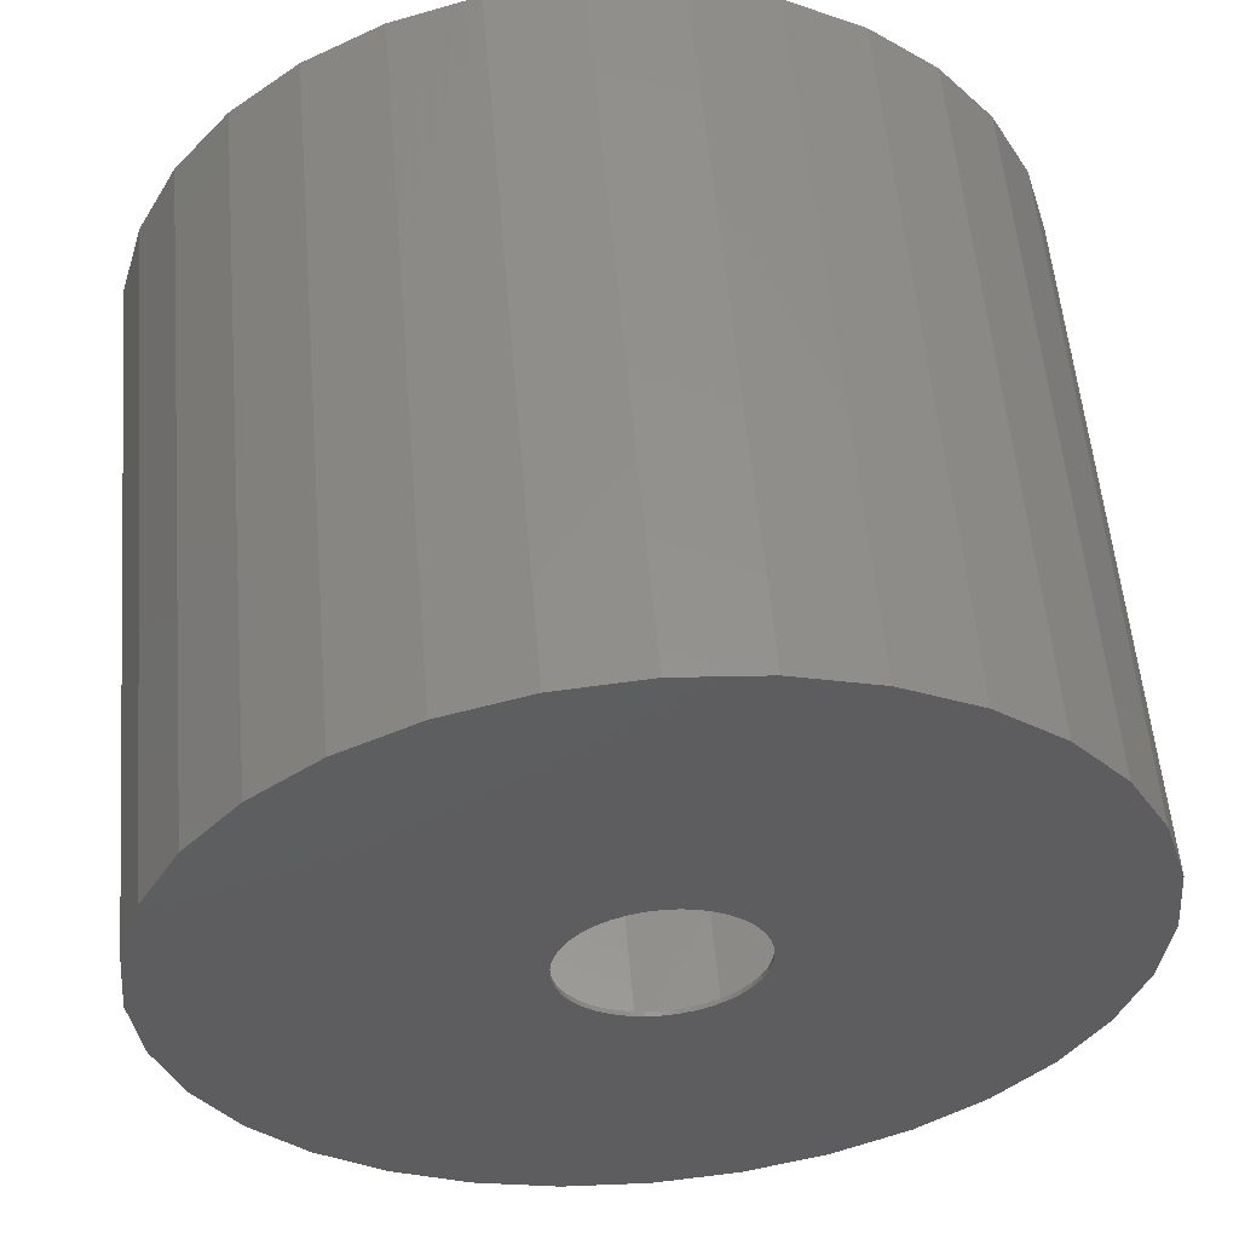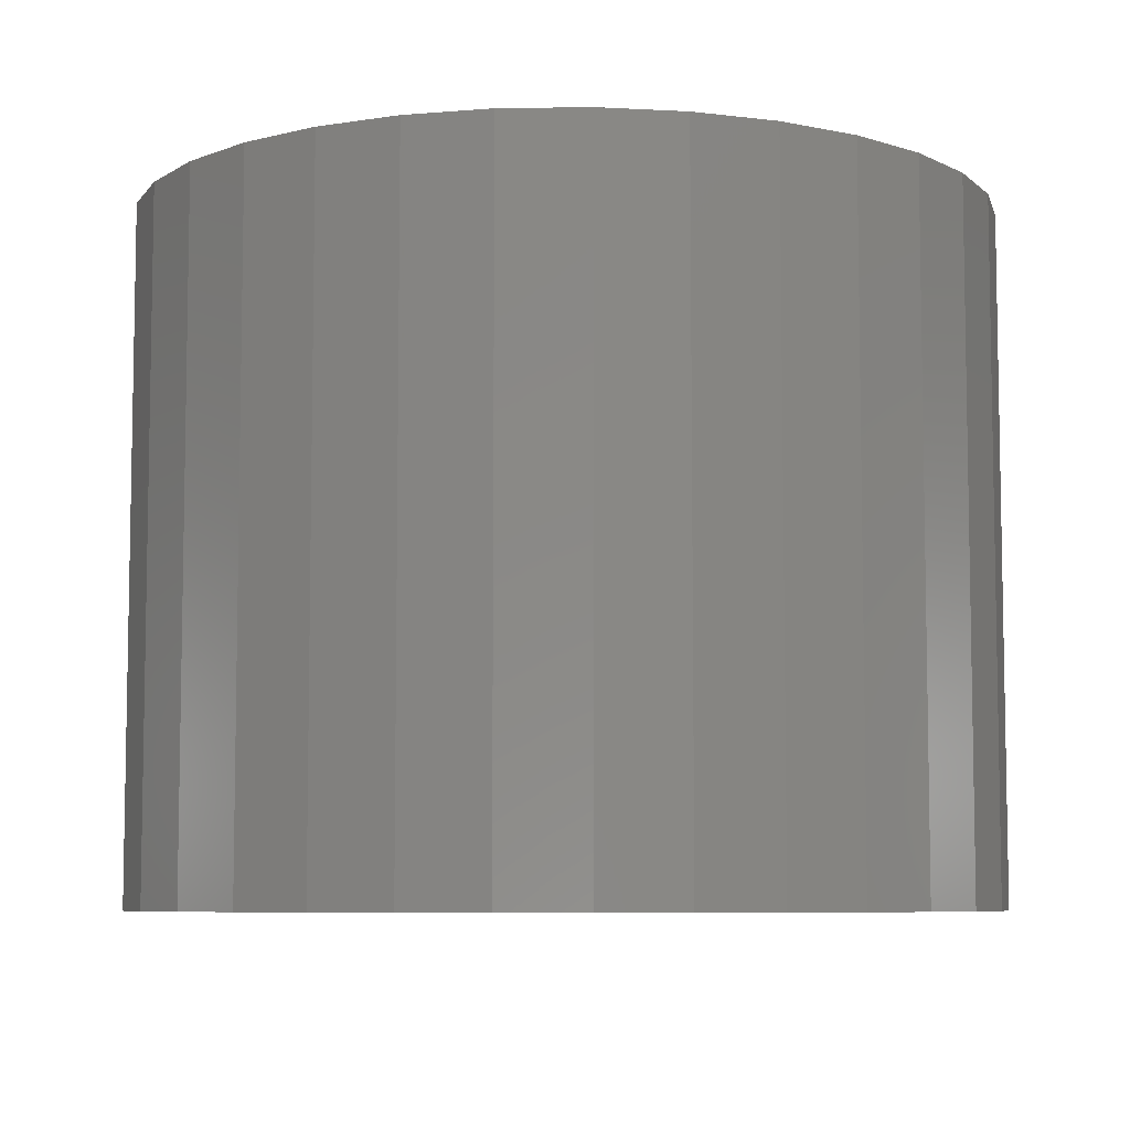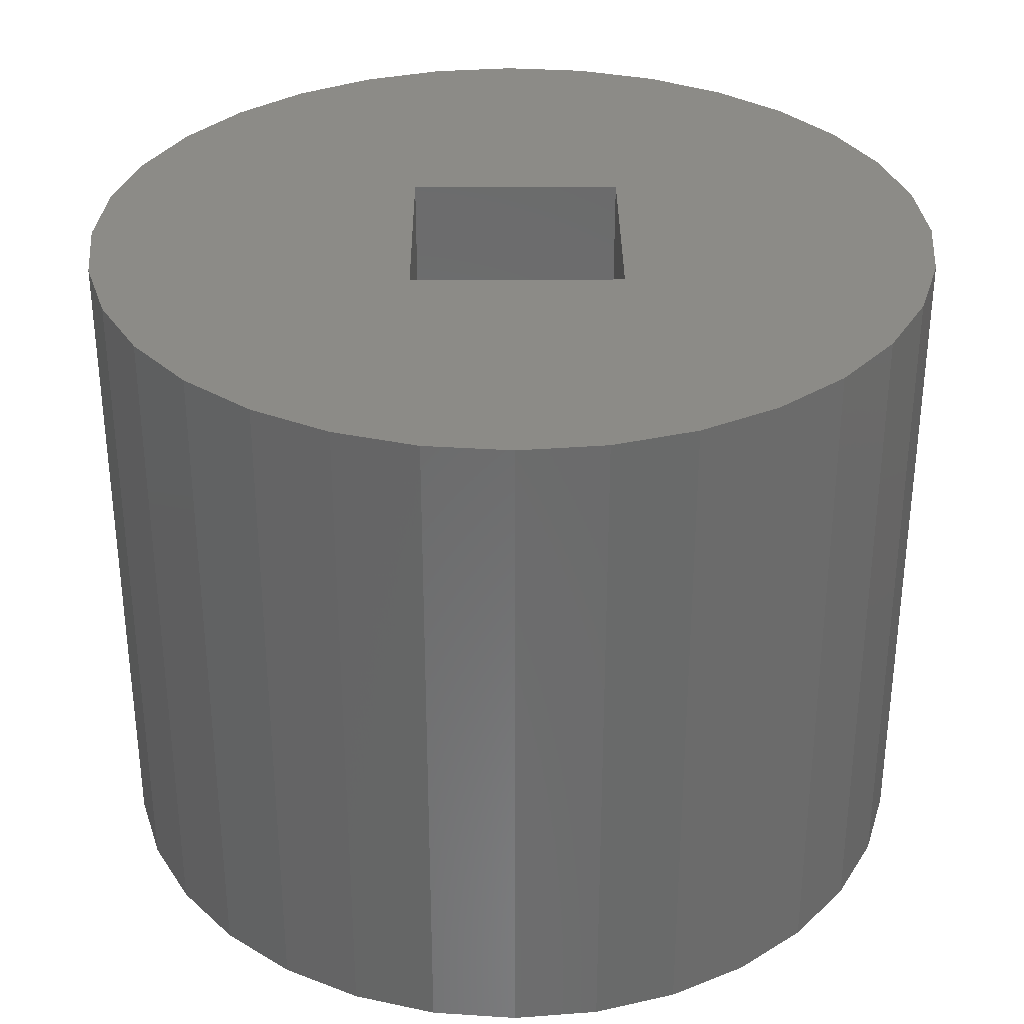
<metadata>
{"format":"stl","ext":"stl","renderer":"f3d","projection":"perspective","resolution":1024,"background":"white","views":[{"elev":55.9,"azim":175.1,"up":"+Y"},{"elev":-7.0,"azim":131.8,"up":"+Z"},{"elev":32.8,"azim":179.6,"up":"+Z"}]}
</metadata>
<code>
# stl→obj: 313 verts, 626 faces
v -0.1621 -0.02263 -0.5938
v -0.1622 -0.02075 -0.6016
v -0.1643 -1.981e-17 -0.5938
v -0.1641 -1.981e-17 -0.6016
v -0.1577 -0.04109 -0.6016
v -0.1568 -0.04473 -0.5938
v -0.1485 -0.06534 -0.6016
v -0.1356 -0.08782 -0.6016
v -0.1371 -0.0858 -0.5938
v -0.1231 -0.1039 -0.5938
v -0.1192 -0.1079 -0.6016
v -0.1068 -0.1198 -0.5938
v -0.09978 -0.1252 -0.6016
v -0.08831 -0.1332 -0.5938
v -0.07788 -0.1391 -0.6016
v -0.06815 -0.1439 -0.5938
v -0.05405 -0.1494 -0.6016
v -0.04668 -0.1517 -0.5938
v -0.02888 -0.1557 -0.6016
v -0.02433 -0.1564 -0.5938
v -0.003024 -0.1579 -0.6016
v -0.00154 -0.1579 -0.5938
v 0.02123 -0.1561 -0.5938
v 0.02285 -0.1559 -0.6016
v 0.04353 -0.1512 -0.5938
v 0.04808 -0.1499 -0.6016
v 0.06492 -0.1432 -0.5938
v 0.07202 -0.1398 -0.6016
v 0.08496 -0.1323 -0.5938
v 0.09405 -0.1261 -0.6016
v 0.1033 -0.1186 -0.5938
v 0.1136 -0.1091 -0.6016
v 0.1195 -0.1025 -0.5938
v 0.1302 -0.08915 -0.6016
v 0.1333 -0.08434 -0.5938
v 0.1434 -0.06681 -0.6016
v 0.1443 -0.06437 -0.5938
v 0.1528 -0.04266 -0.6016
v -0.1484 -0.06596 -0.5938
v 0.1525 -0.04305 -0.5938
v 0.158 -0.01783 -0.5938
v 0.1582 -0.01763 -0.6016
v 0.1594 0.007944 -0.5938
v 0.1596 0.007944 -0.6016
v 0.1394 -0.02198 0.1406
v 0.1401 -0.01552 0.1484
v 0.1414 0.007944 0.1406
v 0.1412 0.007944 0.1484
v -0.1511 -0.09185 0.1484
v -0.1459 -0.09832 0.1406
v -0.1616 -0.07529 0.1406
v -0.1342 -0.1114 0.1484
v -0.1303 -0.1149 0.1406
v -0.1177 -0.1256 0.1484
v -0.1126 -0.1291 0.1406
v -0.09946 -0.1374 0.1484
v -0.09435 -0.14 0.1406
v -0.08174 -0.1459 0.1484
v -0.07478 -0.1485 0.1406
v -0.06313 -0.1522 0.1484
v -0.04763 -0.1556 0.1406
v -0.04457 -0.1561 0.1484
v -0.02567 -0.1578 0.1484
v -0.01966 -0.1579 0.1406
v -0.006266 -0.1572 0.1484
v 0.006756 -0.1556 0.1406
v 0.01293 -0.1544 0.1484
v 0.03245 -0.149 0.1406
v 0.03358 -0.1485 0.1484
v 0.05327 -0.14 0.1484
v 0.05807 -0.1376 0.1406
v 0.07525 -0.1264 0.1484
v 0.08133 -0.1219 0.1406
v 0.09479 -0.1095 0.1484
v 0.09788 -0.1065 0.1406
v 0.109 -0.09303 0.1484
v 0.1121 -0.08893 0.1406
v 0.1208 -0.07479 0.1484
v 0.1232 -0.07062 0.1406
v 0.1293 -0.05713 0.1484
v 0.1318 -0.05101 0.1406
v 0.1356 -0.03858 0.1484
v -0.1647 -0.06987 0.1484
v -0.1731 -0.04991 0.1406
v -0.1733 -0.04997 0.1484
v -0.1797 -0.02532 0.1406
v -0.1798 -0.02535 0.1484
v -0.1823 -1.388e-17 0.1406
v -0.1825 -1.981e-17 0.1482
v 0.1389 0.03133 0.1484
v 0.1386 0.03406 0.1406
v 0.1333 0.05413 0.1484
v 0.1317 0.05938 0.1406
v 0.126 0.07262 0.1484
v 0.1197 0.08495 0.1406
v 0.1164 0.09008 0.1484
v 0.1035 0.1081 0.1406
v 0.1032 0.1082 0.1484
v 0.04467 0.1521 0.1484
v 0.05127 0.1491 0.1406
v 0.06724 0.1399 0.1484
v 0.03179 0.1572 0.1406
v 0.02509 0.1592 0.1484
v 0.004687 0.1638 0.1406
v -0.02317 0.1658 0.1406
v -0.01437 0.1657 0.1484
v -0.03359 0.1653 0.1484
v -0.04955 0.1632 0.1406
v -0.05242 0.1627 0.1484
v -0.07082 0.1578 0.1484
v -0.07516 0.1563 0.1406
v -0.08936 0.1505 0.1484
v -0.1008 0.1445 0.1406
v -0.1069 0.1409 0.1484
v -0.1239 0.1284 0.1406
v -0.125 0.1277 0.1484
v -0.1404 0.1126 0.1406
v -0.165 0.07684 0.1406
v -0.1545 0.09465 0.1406
v -0.1598 0.08657 0.1484
v -0.1731 0.05785 0.1406
v 0.06952 0.1385 0.1406
v 0.0876 0.1245 0.1406
v 0.08761 0.1243 0.1484
v 0.004759 0.1638 0.1484
v -0.1411 0.1121 0.1484
v -0.1733 0.05791 0.1484
v -0.1805 0.02938 0.1484
v -0.1803 0.02934 0.1406
v -0.1627 0.02557 -0.6016
v -0.1632 0.0227 -0.5938
v 0.1567 0.03362 -0.5938
v 0.1578 0.02869 -0.6016
v 0.1533 0.04903 -0.6016
v 0.15 0.05854 -0.5938
v 0.1441 0.07329 -0.6016
v 0.1408 0.07943 -0.5938
v 0.1311 0.09576 -0.6016
v 0.1288 0.09883 -0.5938
v 0.1147 0.1159 -0.6016
v 0.09534 0.1331 -0.6016
v 0.09713 0.1316 -0.5938
v 0.07817 0.1443 -0.5938
v 0.07344 0.147 -0.6016
v 0.05761 0.1543 -0.5938
v 0.04961 0.1573 -0.6016
v 0.03586 0.1612 -0.5938
v 0.02444 0.1636 -0.6016
v 0.01334 0.165 -0.5938
v -0.001417 0.1658 -0.6016
v -0.009485 0.1657 -0.5938
v -0.02729 0.1639 -0.6016
v -0.03217 0.1631 -0.5938
v -0.05252 0.1578 -0.6016
v -0.05427 0.1573 -0.5938
v -0.07533 0.1485 -0.5938
v -0.07646 0.1478 -0.6016
v -0.09494 0.1368 -0.5938
v -0.09849 0.1341 -0.6016
v -0.1127 0.1224 -0.5938
v -0.118 0.117 -0.6016
v -0.1283 0.1057 -0.5938
v -0.1346 0.09709 -0.6016
v -0.1414 0.08703 -0.5938
v -0.1478 0.07475 -0.6016
v -0.1517 0.06666 -0.5938
v -0.1572 0.0506 -0.6016
v -0.159 0.04504 -0.5938
v 0.1141 0.1163 -0.5938
v -0.7278 0.1463 -0.5938
v 0.7436 0.1463 -0.5938
v 0.7009 -0.287 -0.5938
v -0.6851 -0.287 -0.5938
v -0.6158 -0.4167 -0.5938
v -0.5225 -0.5304 -0.5938
v -0.4088 -0.6237 -0.5938
v -0.2791 -0.693 -0.5938
v -0.1384 -0.7357 -0.5938
v 0.007895 -0.7501 -0.5938
v -0.7278 -0.1463 -0.5938
v 0.1542 -0.7357 -0.5938
v 0.2949 -0.693 -0.5938
v 0.4246 -0.6237 -0.5938
v 0.5383 -0.5304 -0.5938
v 0.6316 -0.4167 -0.5938
v 0.7009 0.287 -0.5938
v 0.6316 0.4167 -0.5938
v 0.5383 0.5304 -0.5938
v 0.4246 0.6237 -0.5938
v 0.2949 0.693 -0.5938
v 0.1542 0.7357 -0.5938
v 0.007895 0.7501 -0.5938
v -0.1384 0.7357 -0.5938
v -0.2791 0.693 -0.5938
v -0.4088 0.6237 -0.5938
v -0.5225 0.5304 -0.5938
v -0.6158 0.4167 -0.5938
v -0.6851 0.287 -0.5938
v -0.7422 9.186e-17 -0.5938
v 0.758 -1.837e-16 -0.5938
v 0.7436 -0.1463 -0.5938
v 0.1953 0.1953 0.1406
v 0.1953 -0.1953 0.1406
v -0.1953 0.1953 0.1406
v -0.1953 -0.1953 0.1406
v -0.1384 0.7357 0.5938
v -0.2791 0.693 0.5938
v -0.4088 0.6237 0.5938
v -0.5225 0.5304 0.5938
v -0.6158 0.4167 0.5938
v -0.6851 0.287 0.5938
v -0.7278 0.1463 0.5938
v -0.7422 9.186e-17 0.5938
v 0.007895 0.7501 0.5938
v 0.1542 0.7357 0.5938
v 0.2949 0.693 0.5938
v 0.4246 0.6237 0.5938
v 0.5383 0.5304 0.5938
v 0.6316 0.4167 0.5938
v 0.7009 0.287 0.5938
v 0.7436 0.1463 0.5938
v 0.758 0 0.5938
v 0.1542 -0.7357 0.5938
v 0.2949 -0.693 0.5938
v 0.4246 -0.6237 0.5938
v 0.5383 -0.5304 0.5938
v 0.6316 -0.4167 0.5938
v 0.7009 -0.287 0.5938
v 0.7436 -0.1463 0.5938
v 0.007895 -0.7501 0.5938
v -0.1384 -0.7357 0.5938
v -0.2791 -0.693 0.5938
v -0.4088 -0.6237 0.5938
v -0.5225 -0.5304 0.5938
v -0.6158 -0.4167 0.5938
v -0.6851 -0.287 0.5938
v -0.7278 -0.1463 0.5938
v 0.1953 0.1953 0.5938
v -0.1953 0.1953 0.5938
v -0.1953 -0.1953 0.5938
v 0.1953 -0.1953 0.5938
v -0.7354 0.1479 -0.6016
v 0.7512 0.1479 -0.6016
v 0.7081 -0.29 -0.6016
v -0.6923 -0.29 -0.6016
v -0.7354 -0.1479 -0.6016
v 0.007895 -0.7579 -0.6016
v -0.14 -0.7433 -0.6016
v -0.2821 -0.7002 -0.6016
v -0.4132 -0.6302 -0.6016
v -0.528 -0.5359 -0.6016
v -0.6223 -0.4211 -0.6016
v 0.6381 -0.4211 -0.6016
v 0.5438 -0.5359 -0.6016
v 0.429 -0.6302 -0.6016
v 0.2979 -0.7002 -0.6016
v 0.1558 -0.7433 -0.6016
v -0.6923 0.29 -0.6016
v -0.6223 0.4211 -0.6016
v -0.528 0.5359 -0.6016
v -0.4132 0.6302 -0.6016
v -0.2821 0.7002 -0.6016
v -0.14 0.7433 -0.6016
v 0.007895 0.7579 -0.6016
v 0.1558 0.7433 -0.6016
v 0.2979 0.7002 -0.6016
v 0.429 0.6302 -0.6016
v 0.5438 0.5359 -0.6016
v 0.6381 0.4211 -0.6016
v 0.7081 0.29 -0.6016
v -0.75 9.281e-17 -0.6016
v 0.7658 0 -0.6016
v 0.7512 -0.1479 -0.6016
v 0.1875 -0.1875 0.1484
v -0.1875 -0.1875 0.1484
v -0.1875 0.1875 0.1484
v 0.1875 0.1875 0.1484
v 0.1875 0.1875 0.6016
v -0.1875 0.1875 0.6016
v -0.1875 -0.1875 0.6016
v 0.1875 -0.1875 0.6016
v 0.7512 0.1479 0.6016
v 0.7081 0.29 0.6016
v 0.6381 0.4211 0.6016
v 0.5438 0.5359 0.6016
v 0.429 0.6302 0.6016
v 0.2979 0.7002 0.6016
v 0.1558 0.7433 0.6016
v 0.007895 0.7579 0.6016
v -0.14 0.7433 0.6016
v -0.2821 0.7002 0.6016
v -0.6923 0.29 0.6016
v -0.7354 0.1479 0.6016
v -0.75 9.281e-17 0.6016
v -0.7354 -0.1479 0.6016
v -0.6923 -0.29 0.6016
v -0.2821 -0.7002 0.6016
v -0.14 -0.7433 0.6016
v -0.6223 -0.4211 0.6016
v -0.528 -0.5359 0.6016
v -0.4132 -0.6302 0.6016
v 0.2979 -0.7002 0.6016
v 0.429 -0.6302 0.6016
v 0.5438 -0.5359 0.6016
v 0.6381 -0.4211 0.6016
v 0.7081 -0.29 0.6016
v 0.7512 -0.1479 0.6016
v 0.7658 0 0.6016
v -0.4132 0.6302 0.6016
v -0.528 0.5359 0.6016
v -0.6223 0.4211 0.6016
v 0.1558 -0.7433 0.6016
v 0.007895 -0.7579 0.6016
f 1 2 3
f 2 4 3
f 5 2 1
f 6 5 1
f 7 5 6
f 8 9 10
f 10 11 8
f 11 10 12
f 12 13 11
f 13 12 14
f 14 15 13
f 16 15 14
f 17 15 16
f 18 17 16
f 19 17 18
f 20 19 18
f 21 19 20
f 22 21 20
f 21 22 23
f 23 24 21
f 24 23 25
f 25 26 24
f 26 25 27
f 27 28 26
f 28 27 29
f 29 30 28
f 30 29 31
f 31 32 30
f 33 32 31
f 34 32 33
f 35 34 33
f 36 34 35
f 37 36 35
f 38 36 37
f 6 39 7
f 7 39 9
f 7 9 8
f 37 40 38
f 38 40 41
f 38 41 42
f 42 41 43
f 42 43 44
f 45 46 47
f 46 48 47
f 49 50 51
f 50 49 52
f 52 53 50
f 53 52 54
f 54 55 53
f 55 54 56
f 56 57 55
f 57 56 58
f 58 59 57
f 59 58 60
f 60 61 59
f 62 61 60
f 61 62 63
f 63 64 61
f 64 63 65
f 65 66 64
f 67 66 65
f 68 66 67
f 69 68 67
f 68 69 70
f 70 71 68
f 71 70 72
f 72 73 71
f 73 72 74
f 74 75 73
f 75 74 76
f 76 77 75
f 77 76 78
f 78 79 77
f 79 78 80
f 80 81 79
f 81 80 82
f 82 45 81
f 46 45 82
f 49 51 83
f 83 51 84
f 83 84 85
f 85 84 86
f 85 86 87
f 87 86 88
f 87 88 89
f 48 90 47
f 90 91 47
f 91 90 92
f 92 93 91
f 93 92 94
f 94 95 93
f 96 95 94
f 97 95 96
f 98 97 96
f 99 100 101
f 102 100 99
f 103 102 99
f 104 102 103
f 105 106 107
f 107 108 105
f 109 108 107
f 108 109 110
f 110 111 108
f 111 110 112
f 112 113 111
f 114 113 112
f 115 113 114
f 116 115 114
f 117 115 116
f 118 119 120
f 121 118 120
f 100 122 101
f 101 122 123
f 101 123 124
f 124 123 97
f 124 97 98
f 103 125 104
f 104 125 106
f 104 106 105
f 116 126 117
f 117 126 120
f 117 120 119
f 120 127 121
f 121 127 128
f 121 128 129
f 129 128 89
f 129 89 88
f 130 131 4
f 131 3 4
f 132 133 43
f 133 44 43
f 134 133 132
f 135 134 132
f 136 134 135
f 137 136 135
f 138 136 137
f 139 138 137
f 140 138 139
f 141 142 143
f 143 144 141
f 144 143 145
f 145 146 144
f 146 145 147
f 147 148 146
f 149 148 147
f 150 148 149
f 151 150 149
f 152 150 151
f 153 152 151
f 154 152 153
f 155 154 153
f 154 155 156
f 156 157 154
f 157 156 158
f 158 159 157
f 159 158 160
f 160 161 159
f 161 160 162
f 162 163 161
f 163 162 164
f 164 165 163
f 166 165 164
f 167 165 166
f 168 167 166
f 130 167 168
f 131 130 168
f 139 169 140
f 140 169 142
f 140 142 141
f 158 156 170
f 145 143 171
f 171 143 142
f 172 25 23
f 173 174 175
f 173 175 176
f 173 176 177
f 173 177 178
f 173 178 179
f 173 179 22
f 173 22 20
f 173 20 18
f 173 18 180
f 22 179 181
f 22 181 182
f 22 182 183
f 22 183 184
f 22 184 185
f 22 185 172
f 22 172 23
f 149 186 187
f 149 187 188
f 149 188 189
f 149 189 190
f 149 190 191
f 149 191 192
f 149 192 151
f 151 192 193
f 151 193 194
f 151 194 195
f 151 195 196
f 151 196 197
f 151 197 198
f 198 170 156
f 198 156 155
f 198 155 153
f 198 153 151
f 199 3 131
f 199 131 168
f 199 168 166
f 199 166 164
f 199 164 162
f 199 162 160
f 199 160 158
f 199 158 170
f 180 18 16
f 180 16 14
f 180 14 12
f 180 12 10
f 180 10 9
f 180 9 39
f 180 39 6
f 180 6 1
f 180 1 3
f 180 3 199
f 186 149 147
f 186 147 145
f 186 145 171
f 200 171 142
f 200 142 169
f 200 169 139
f 200 139 137
f 200 137 135
f 200 135 132
f 200 132 43
f 200 43 41
f 200 41 201
f 201 41 40
f 201 40 37
f 201 37 35
f 201 35 33
f 201 33 31
f 201 31 29
f 201 29 27
f 201 27 25
f 201 25 172
f 202 203 45
f 202 45 47
f 202 47 91
f 202 91 93
f 202 93 95
f 202 95 97
f 202 97 123
f 202 123 122
f 202 122 100
f 202 100 102
f 202 102 104
f 202 104 105
f 202 105 204
f 205 88 86
f 205 86 84
f 205 84 51
f 205 51 50
f 205 50 53
f 205 53 55
f 205 55 57
f 205 57 59
f 205 59 61
f 205 61 64
f 205 64 203
f 204 105 108
f 204 108 111
f 204 111 113
f 204 113 115
f 204 115 117
f 204 117 119
f 204 119 118
f 204 118 121
f 204 121 129
f 204 129 88
f 204 88 205
f 203 64 66
f 203 66 68
f 203 68 71
f 203 71 73
f 203 73 75
f 203 75 77
f 203 77 79
f 203 79 81
f 203 81 45
f 192 206 193
f 193 206 207
f 193 207 194
f 194 207 208
f 194 208 195
f 195 208 209
f 195 209 196
f 196 209 210
f 196 210 197
f 197 210 211
f 197 211 198
f 198 211 212
f 198 212 170
f 170 212 213
f 170 213 199
f 206 192 214
f 214 192 191
f 214 191 215
f 215 191 190
f 215 190 216
f 216 190 189
f 216 189 217
f 217 189 188
f 217 188 218
f 218 188 187
f 218 187 219
f 219 187 186
f 219 186 220
f 220 186 171
f 220 171 221
f 221 171 200
f 221 200 222
f 179 223 181
f 181 223 224
f 181 224 182
f 182 224 225
f 182 225 183
f 183 225 226
f 183 226 184
f 184 226 227
f 184 227 185
f 185 227 228
f 185 228 172
f 172 228 229
f 172 229 201
f 201 229 222
f 201 222 200
f 223 179 230
f 230 179 178
f 230 178 231
f 231 178 177
f 231 177 232
f 232 177 176
f 232 176 233
f 233 176 175
f 233 175 234
f 234 175 174
f 234 174 235
f 235 174 173
f 235 173 236
f 236 173 180
f 236 180 237
f 237 180 199
f 237 199 213
f 238 202 239
f 239 202 204
f 239 204 240
f 240 204 205
f 240 205 241
f 241 205 203
f 241 203 238
f 238 203 202
f 239 240 213
f 239 213 212
f 239 212 211
f 239 211 207
f 239 207 206
f 239 206 214
f 239 214 215
f 239 215 216
f 239 216 238
f 240 231 232
f 240 232 236
f 240 236 237
f 240 237 213
f 238 216 217
f 238 217 218
f 238 218 219
f 238 219 220
f 238 220 221
f 236 232 233
f 236 233 234
f 236 234 235
f 241 238 221
f 241 221 222
f 241 222 229
f 241 229 228
f 241 228 227
f 241 227 226
f 241 226 225
f 241 225 224
f 211 210 209
f 211 209 208
f 211 208 207
f 224 223 241
f 241 223 240
f 223 230 240
f 240 230 231
f 157 242 154
f 242 157 159
f 141 144 243
f 24 26 244
f 245 246 17
f 245 17 19
f 245 19 21
f 245 21 247
f 245 247 248
f 245 248 249
f 245 249 250
f 245 250 251
f 245 251 252
f 21 24 244
f 21 244 253
f 21 253 254
f 21 254 255
f 21 255 256
f 21 256 257
f 21 257 247
f 150 258 259
f 150 259 260
f 150 260 261
f 150 261 262
f 150 262 263
f 150 263 264
f 150 264 265
f 150 265 266
f 150 266 267
f 150 267 268
f 150 268 269
f 150 269 270
f 150 270 148
f 258 150 152
f 258 152 154
f 258 154 242
f 271 242 159
f 271 159 161
f 271 161 163
f 271 163 165
f 271 165 167
f 271 167 130
f 271 130 4
f 246 271 4
f 246 4 2
f 246 2 5
f 246 5 7
f 246 7 8
f 246 8 11
f 246 11 13
f 246 13 15
f 246 15 17
f 270 243 144
f 270 144 146
f 270 146 148
f 272 273 42
f 272 42 44
f 272 44 133
f 272 133 134
f 272 134 136
f 272 136 138
f 272 138 140
f 272 140 141
f 272 141 243
f 273 244 26
f 273 26 28
f 273 28 30
f 273 30 32
f 273 32 34
f 273 34 36
f 273 36 38
f 273 38 42
f 274 46 82
f 274 82 80
f 274 80 78
f 274 78 76
f 274 76 74
f 274 74 72
f 274 72 70
f 274 70 69
f 274 69 67
f 274 67 65
f 274 65 63
f 274 63 275
f 276 275 89
f 276 89 128
f 276 128 127
f 276 127 120
f 276 120 126
f 276 126 116
f 276 116 114
f 276 114 112
f 276 112 110
f 276 110 109
f 276 109 107
f 276 107 106
f 276 106 277
f 275 63 62
f 275 62 60
f 275 60 58
f 275 58 56
f 275 56 54
f 275 54 52
f 275 52 49
f 275 49 83
f 275 83 85
f 275 85 87
f 275 87 89
f 277 106 125
f 277 125 103
f 277 103 99
f 277 99 101
f 277 101 124
f 277 124 98
f 277 98 96
f 277 96 94
f 277 94 92
f 277 92 90
f 277 90 48
f 277 48 46
f 277 46 274
f 278 279 277
f 277 279 276
f 279 280 276
f 276 280 275
f 280 281 275
f 275 281 274
f 281 278 274
f 274 278 277
f 278 282 283
f 278 283 284
f 278 284 285
f 278 285 286
f 278 286 287
f 278 287 288
f 278 288 279
f 279 288 289
f 279 289 290
f 279 290 291
f 279 291 292
f 279 292 293
f 279 293 294
f 279 294 280
f 280 294 295
f 280 295 296
f 280 296 297
f 280 297 298
f 296 299 300
f 296 300 301
f 296 301 297
f 281 302 303
f 281 303 304
f 281 304 305
f 281 305 306
f 281 306 307
f 281 307 308
f 281 308 282
f 281 282 278
f 292 291 309
f 292 309 310
f 292 310 311
f 302 281 312
f 312 281 280
f 312 280 313
f 313 280 298
f 272 308 273
f 273 308 307
f 273 307 244
f 244 307 306
f 244 306 253
f 253 306 305
f 253 305 254
f 254 305 304
f 254 304 255
f 255 304 303
f 255 303 256
f 256 303 302
f 256 302 257
f 257 302 312
f 257 312 247
f 247 312 313
f 247 313 248
f 248 313 298
f 248 298 249
f 249 298 297
f 249 297 250
f 250 297 301
f 250 301 251
f 251 301 300
f 251 300 252
f 252 300 299
f 252 299 245
f 245 299 296
f 245 296 246
f 246 296 295
f 246 295 271
f 271 295 294
f 271 294 242
f 242 294 293
f 242 293 258
f 258 293 292
f 258 292 259
f 259 292 311
f 259 311 260
f 260 311 310
f 260 310 261
f 261 310 309
f 261 309 262
f 262 309 291
f 262 291 263
f 263 291 290
f 263 290 264
f 264 290 289
f 264 289 265
f 265 289 288
f 265 288 266
f 266 288 287
f 266 287 267
f 267 287 286
f 267 286 268
f 268 286 285
f 268 285 269
f 269 285 284
f 269 284 270
f 270 284 283
f 270 283 243
f 243 283 282
f 243 282 272
f 272 282 308

</code>
